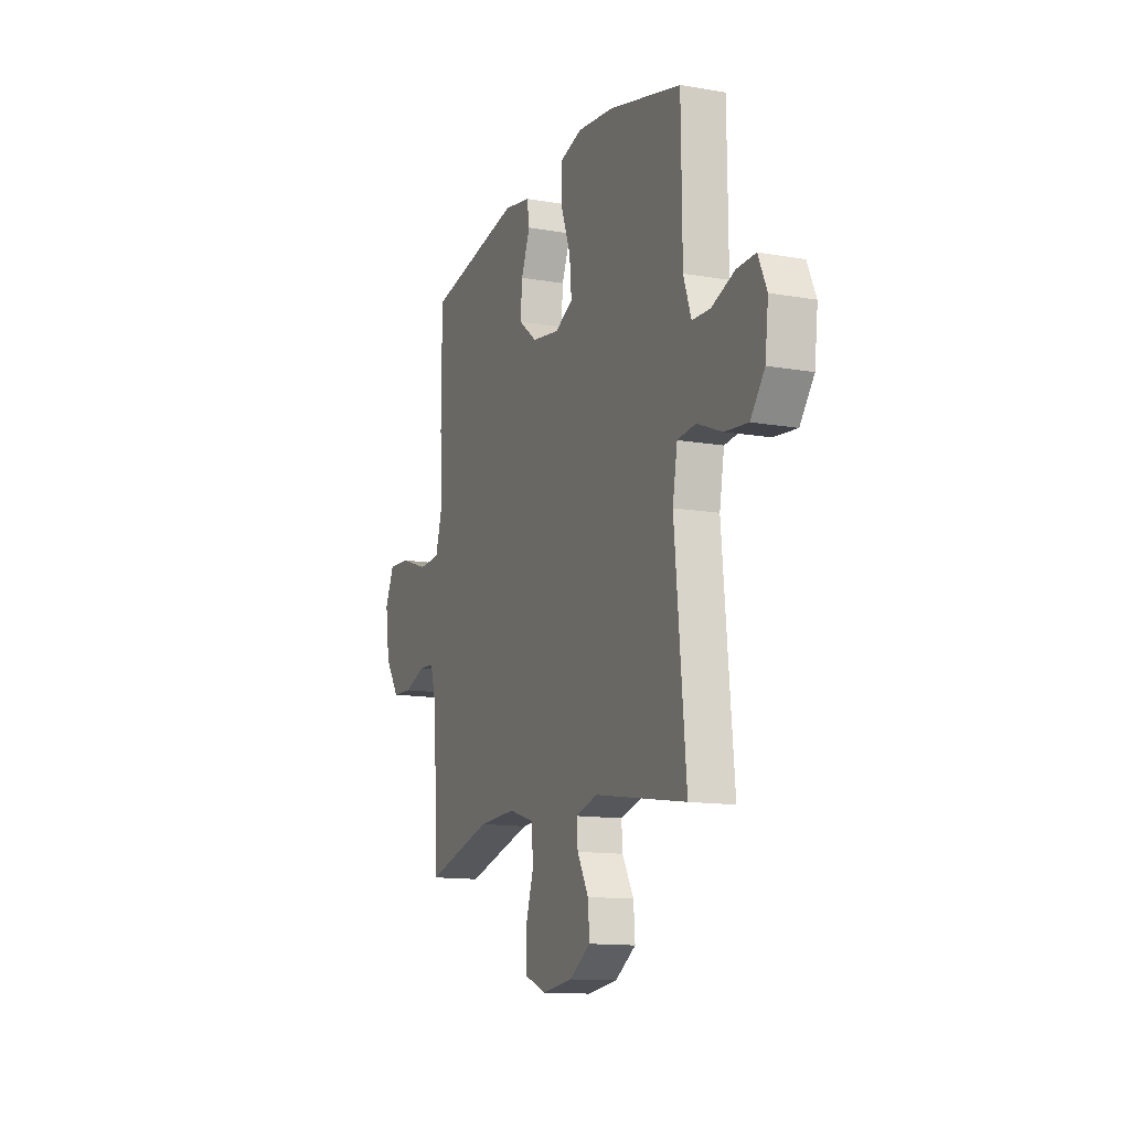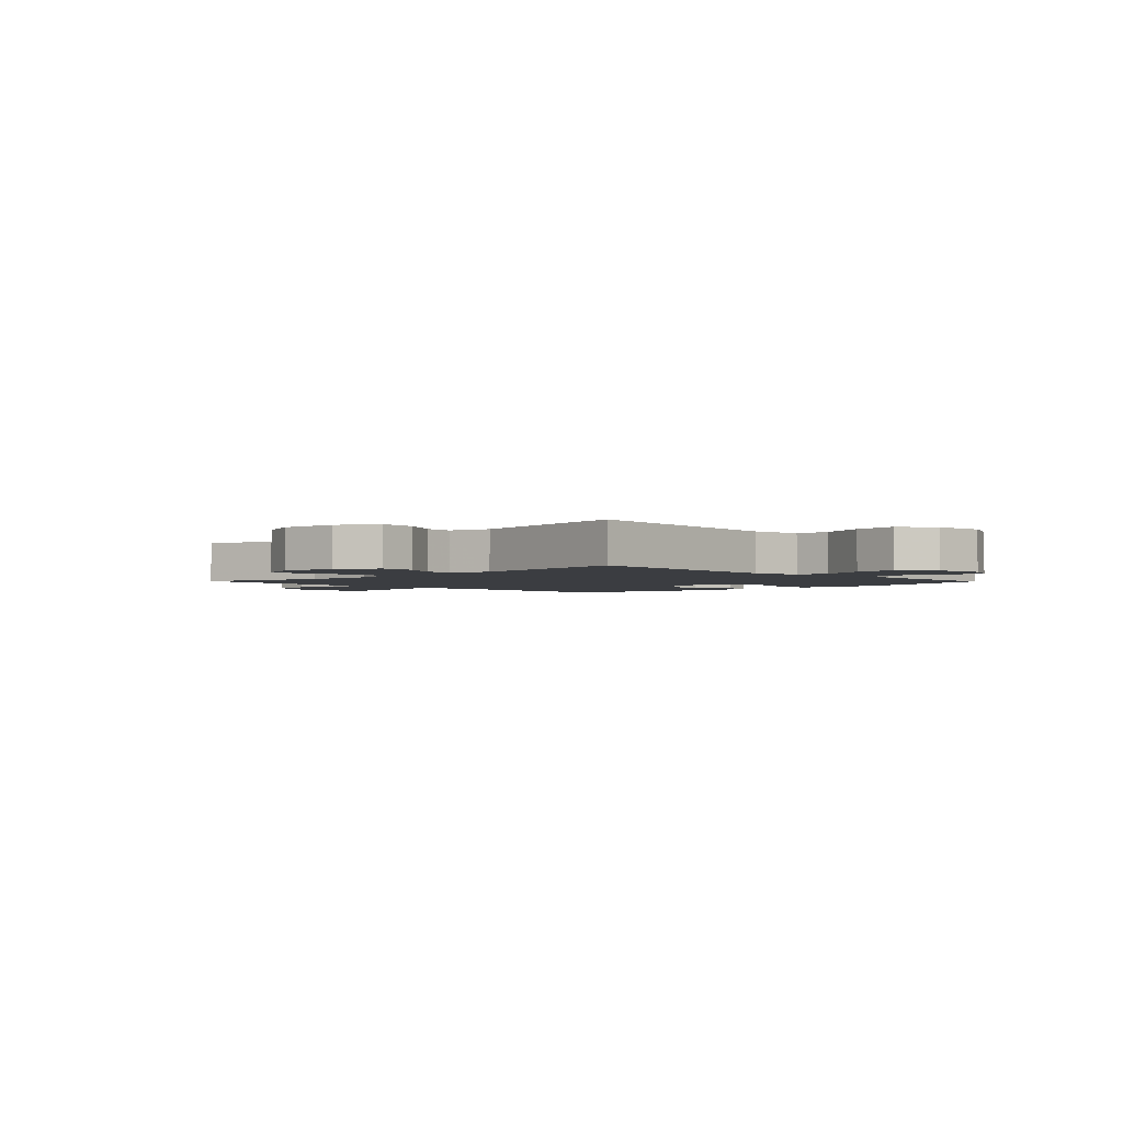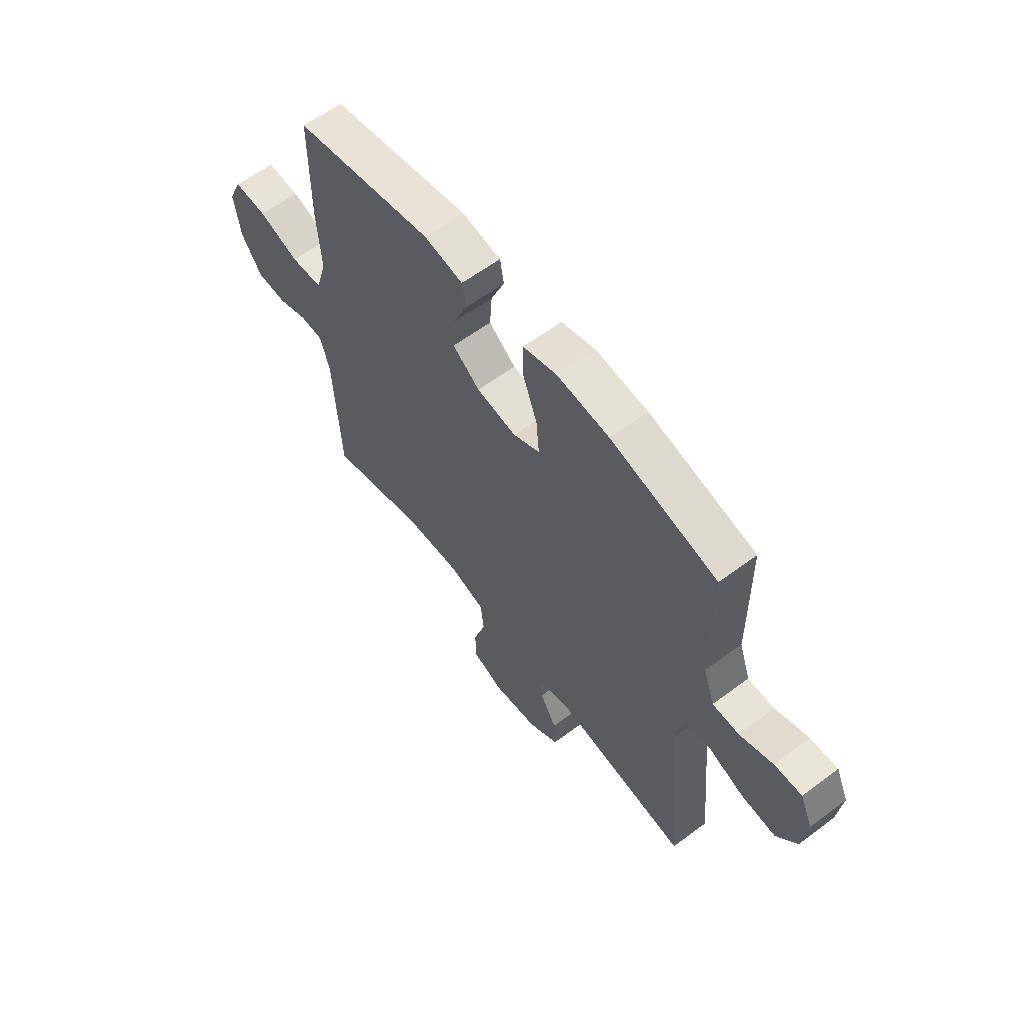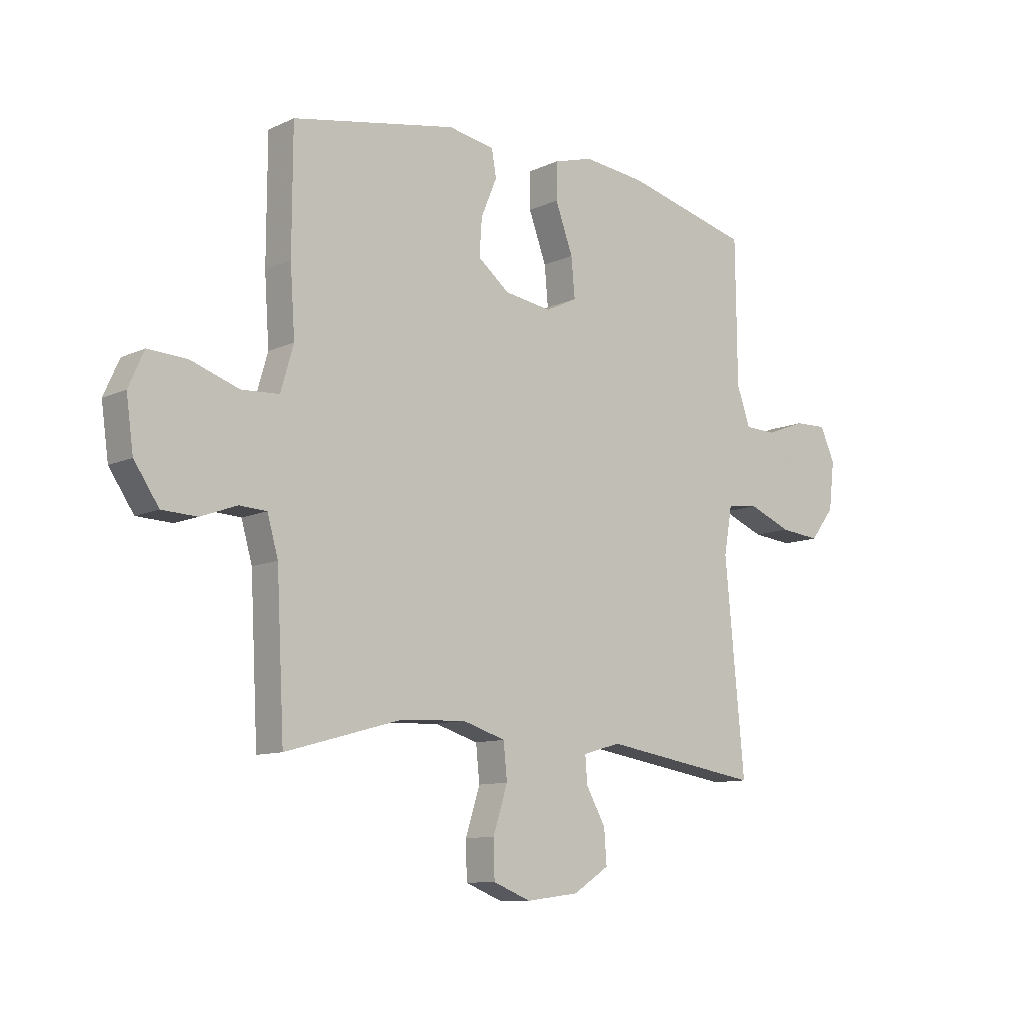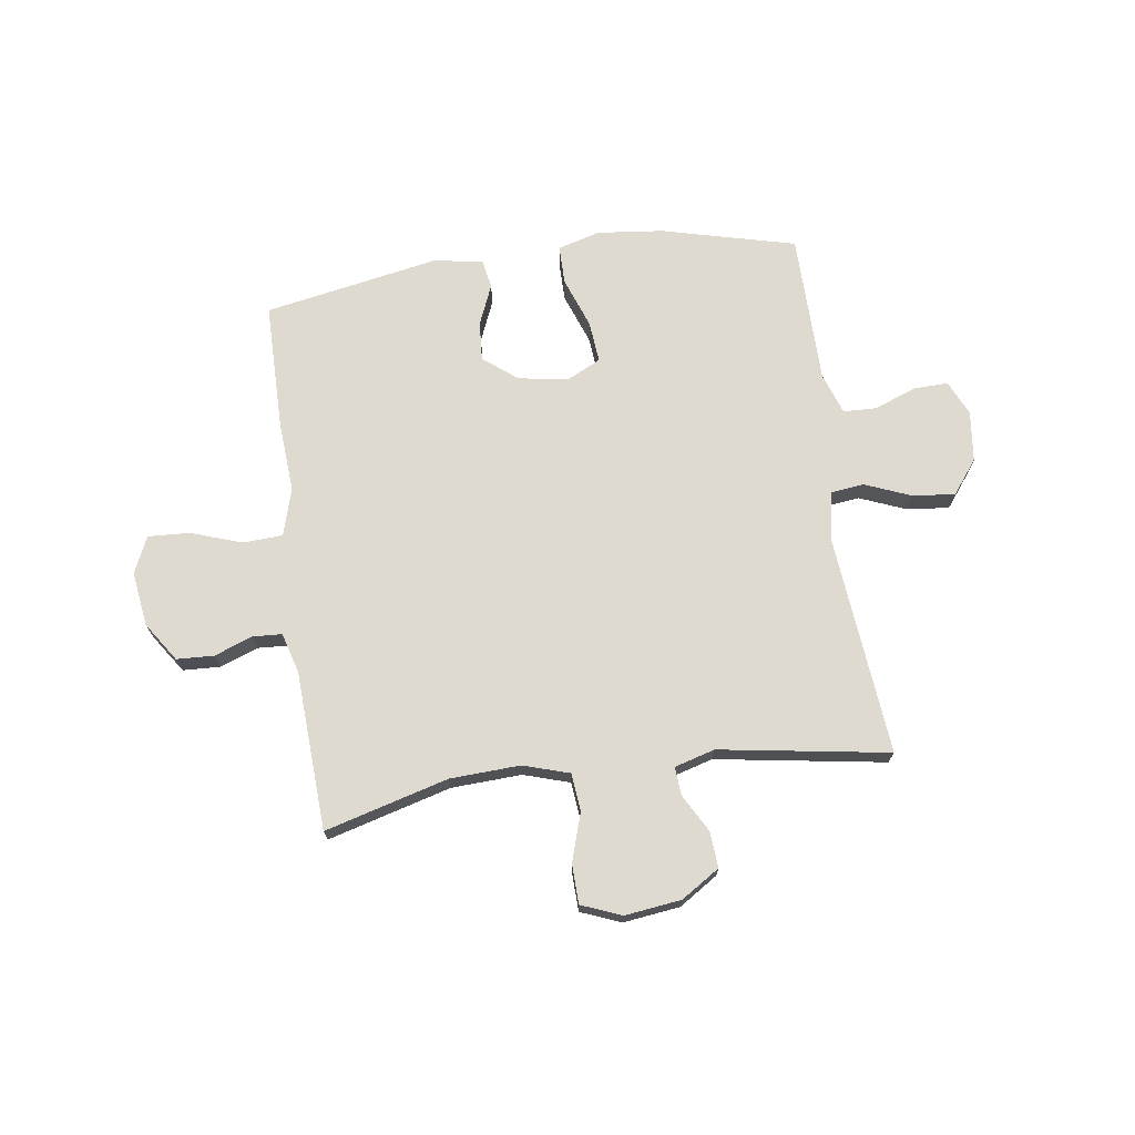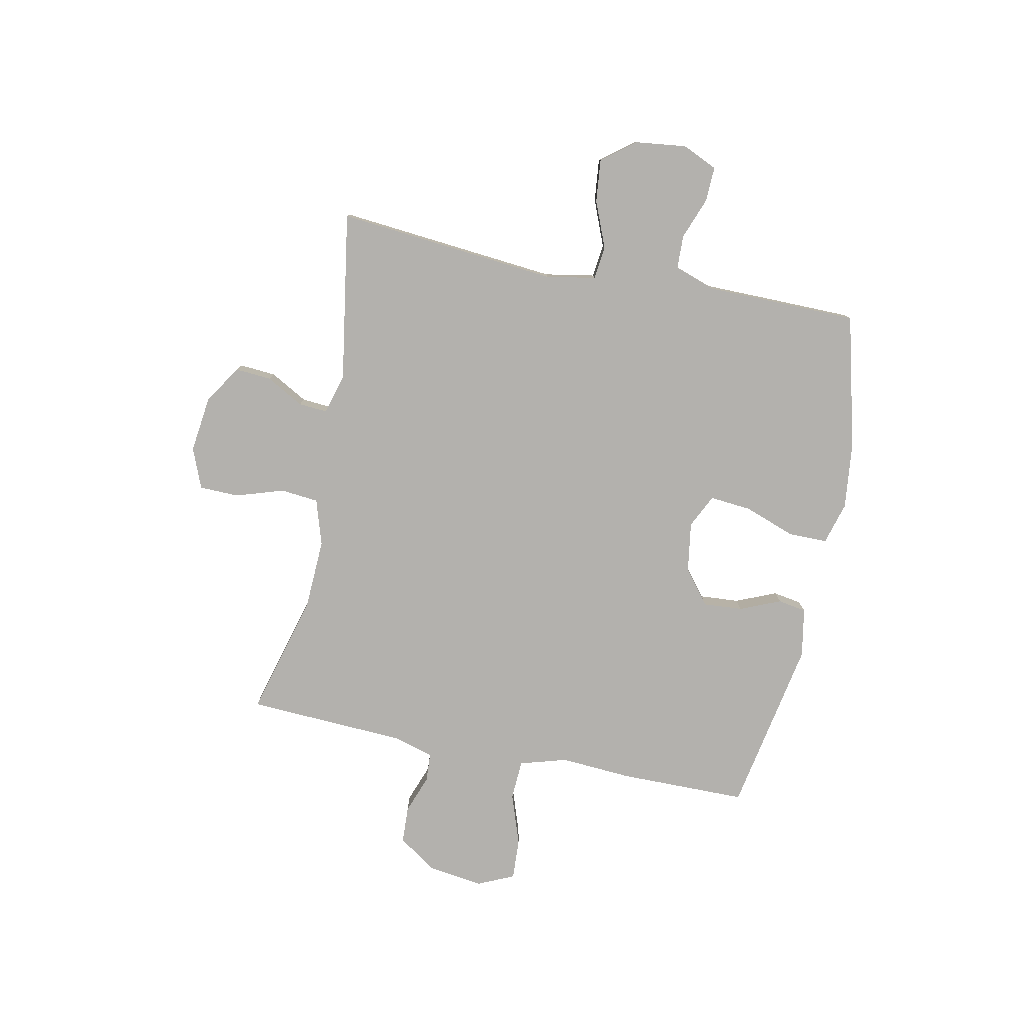
<metadata>
{"format":"obj","ext":"obj","renderer":"f3d","projection":"perspective","resolution":1024,"background":"white","views":[{"elev":-13.0,"azim":-111.9,"up":"+Z"},{"elev":-2.5,"azim":-135.8,"up":"+Y"},{"elev":60.7,"azim":-127.3,"up":"+Z"},{"elev":-10.3,"azim":139.3,"up":"+Z"},{"elev":71.0,"azim":172.0,"up":"+Y"},{"elev":-79.2,"azim":-101.4,"up":"+Y"}]}
</metadata>
<code>
v -0.5 0.07 -0.5
v -0.462 0.07 -0.097
v -0.478 0.07 -0.006
v -0.539 0.07 0.001
v -0.623 0.07 -0.033
v -0.701 0.07 -0.041
v -0.748 0.07 0.02
v -0.759 0.07 0.113
v -0.73 0.07 0.177
v -0.667 0.07 0.175
v -0.59 0.07 0.146
v -0.529 0.07 0.148
v -0.503 0.07 0.223
v -0.502 0.07 0.34
v -0.5 0.07 0.5
v -0.255 0.07 0.562
v -0.134 0.07 0.575
v -0.057 0.07 0.553
v -0.057 0.07 0.482
v -0.091 0.07 0.389
v -0.098 0.07 0.313
v -0.037 0.07 0.283
v 0.055 0.07 0.297
v 0.117 0.07 0.346
v 0.112 0.07 0.418
v 0.081 0.07 0.492
v 0.09 0.07 0.544
v 0.18 0.07 0.56
v 0.5 0.07 0.5
v 0.501 0.07 0.267
v 0.492 0.07 0.136
v 0.517 0.07 0.05
v 0.59 0.07 0.046
v 0.683 0.07 0.078
v 0.759 0.07 0.082
v 0.789 0.07 0.015
v 0.775 0.07 -0.085
v 0.727 0.07 -0.156
v 0.659 0.07 -0.159
v 0.589 0.07 -0.133
v 0.536 0.07 -0.136
v 0.515 0.07 -0.21
v 0.5 0.07 -0.5
v 0.275 0.07 -0.438
v 0.147 0.07 -0.432
v 0.063 0.07 -0.458
v 0.056 0.07 -0.527
v 0.084 0.07 -0.615
v 0.082 0.07 -0.687
v 0.009 0.07 -0.716
v -0.094 0.07 -0.703
v -0.164 0.07 -0.658
v -0.159 0.07 -0.592
v -0.121 0.07 -0.524
v -0.117 0.07 -0.472
v -0.191 0.07 -0.451
v -0.5 0 -0.5
v -0.462 0 -0.097
v -0.478 0 -0.006
v -0.539 0 0.001
v -0.623 0 -0.033
v -0.701 0 -0.041
v -0.748 0 0.02
v -0.759 0 0.113
v -0.73 0 0.177
v -0.667 0 0.175
v -0.59 0 0.146
v -0.529 0 0.148
v -0.503 0 0.223
v -0.502 0 0.34
v -0.5 0 0.5
v -0.255 0 0.562
v -0.134 0 0.575
v -0.057 0 0.553
v -0.057 0 0.482
v -0.091 0 0.389
v -0.098 0 0.313
v -0.037 0 0.283
v 0.055 0 0.297
v 0.117 0 0.346
v 0.112 0 0.418
v 0.081 0 0.492
v 0.09 0 0.544
v 0.18 0 0.56
v 0.5 0 0.5
v 0.501 0 0.267
v 0.492 0 0.136
v 0.517 0 0.05
v 0.59 0 0.046
v 0.683 0 0.078
v 0.759 0 0.082
v 0.789 0 0.015
v 0.775 0 -0.085
v 0.727 0 -0.156
v 0.659 0 -0.159
v 0.589 0 -0.133
v 0.536 0 -0.136
v 0.515 0 -0.21
v 0.5 0 -0.5
v 0.275 0 -0.438
v 0.147 0 -0.432
v 0.063 0 -0.458
v 0.056 0 -0.527
v 0.084 0 -0.615
v 0.082 0 -0.687
v 0.009 0 -0.716
v -0.094 0 -0.703
v -0.164 0 -0.658
v -0.159 0 -0.592
v -0.121 0 -0.524
v -0.117 0 -0.472
v -0.191 0 -0.451
f 52 53 54
f 51 52 54
f 50 51 54
f 49 50 54
f 48 49 54
f 47 48 54
f 46 47 54 55
f 45 46 55 56
f 42 43 44
f 41 42 44 45
f 38 39 40
f 37 38 40
f 36 37 40
f 35 36 40
f 34 35 40
f 33 34 40
f 32 33 40 41
f 41 45 56
f 32 41 56
f 31 32 56
f 29 30 31
f 28 29 31
f 27 28 31
f 26 27 31
f 25 26 31
f 18 19 20
f 17 18 20
f 16 17 20
f 15 16 20
f 14 15 20
f 13 14 20
f 12 13 20 21
f 9 10 11
f 8 9 11
f 7 8 11
f 6 7 11
f 5 6 11
f 4 5 11
f 3 4 11 12
f 31 56 1 2
f 24 25 31
f 23 24 31
f 31 2 3
f 23 31 3
f 22 23 3
f 3 12 21 22
f 110 109 108
f 110 108 107
f 110 107 106
f 110 106 105
f 110 105 104
f 110 104 103
f 111 110 103 102
f 112 111 102 101
f 100 99 98
f 101 100 98 97
f 96 95 94
f 96 94 93
f 96 93 92
f 96 92 91
f 96 91 90
f 96 90 89
f 97 96 89 88
f 112 101 97
f 112 97 88
f 112 88 87
f 87 86 85
f 87 85 84
f 87 84 83
f 87 83 82
f 87 82 81
f 76 75 74
f 76 74 73
f 76 73 72
f 76 72 71
f 76 71 70
f 76 70 69
f 77 76 69 68
f 67 66 65
f 67 65 64
f 67 64 63
f 67 63 62
f 67 62 61
f 67 61 60
f 68 67 60 59
f 58 57 112 87
f 87 81 80
f 87 80 79
f 59 58 87
f 59 87 79
f 59 79 78
f 78 77 68 59
f 1 57 58 2
f 2 58 59 3
f 3 59 60 4
f 4 60 61 5
f 5 61 62 6
f 6 62 63 7
f 7 63 64 8
f 8 64 65 9
f 9 65 66 10
f 10 66 67 11
f 11 67 68 12
f 12 68 69 13
f 13 69 70 14
f 14 70 71 15
f 15 71 72 16
f 16 72 73 17
f 17 73 74 18
f 18 74 75 19
f 19 75 76 20
f 20 76 77 21
f 21 77 78 22
f 22 78 79 23
f 23 79 80 24
f 24 80 81 25
f 25 81 82 26
f 26 82 83 27
f 27 83 84 28
f 28 84 85 29
f 29 85 86 30
f 30 86 87 31
f 31 87 88 32
f 32 88 89 33
f 33 89 90 34
f 34 90 91 35
f 35 91 92 36
f 36 92 93 37
f 37 93 94 38
f 38 94 95 39
f 39 95 96 40
f 40 96 97 41
f 41 97 98 42
f 42 98 99 43
f 43 99 100 44
f 44 100 101 45
f 45 101 102 46
f 46 102 103 47
f 47 103 104 48
f 48 104 105 49
f 49 105 106 50
f 50 106 107 51
f 51 107 108 52
f 52 108 109 53
f 53 109 110 54
f 54 110 111 55
f 55 111 112 56
f 56 112 57 1

</code>
